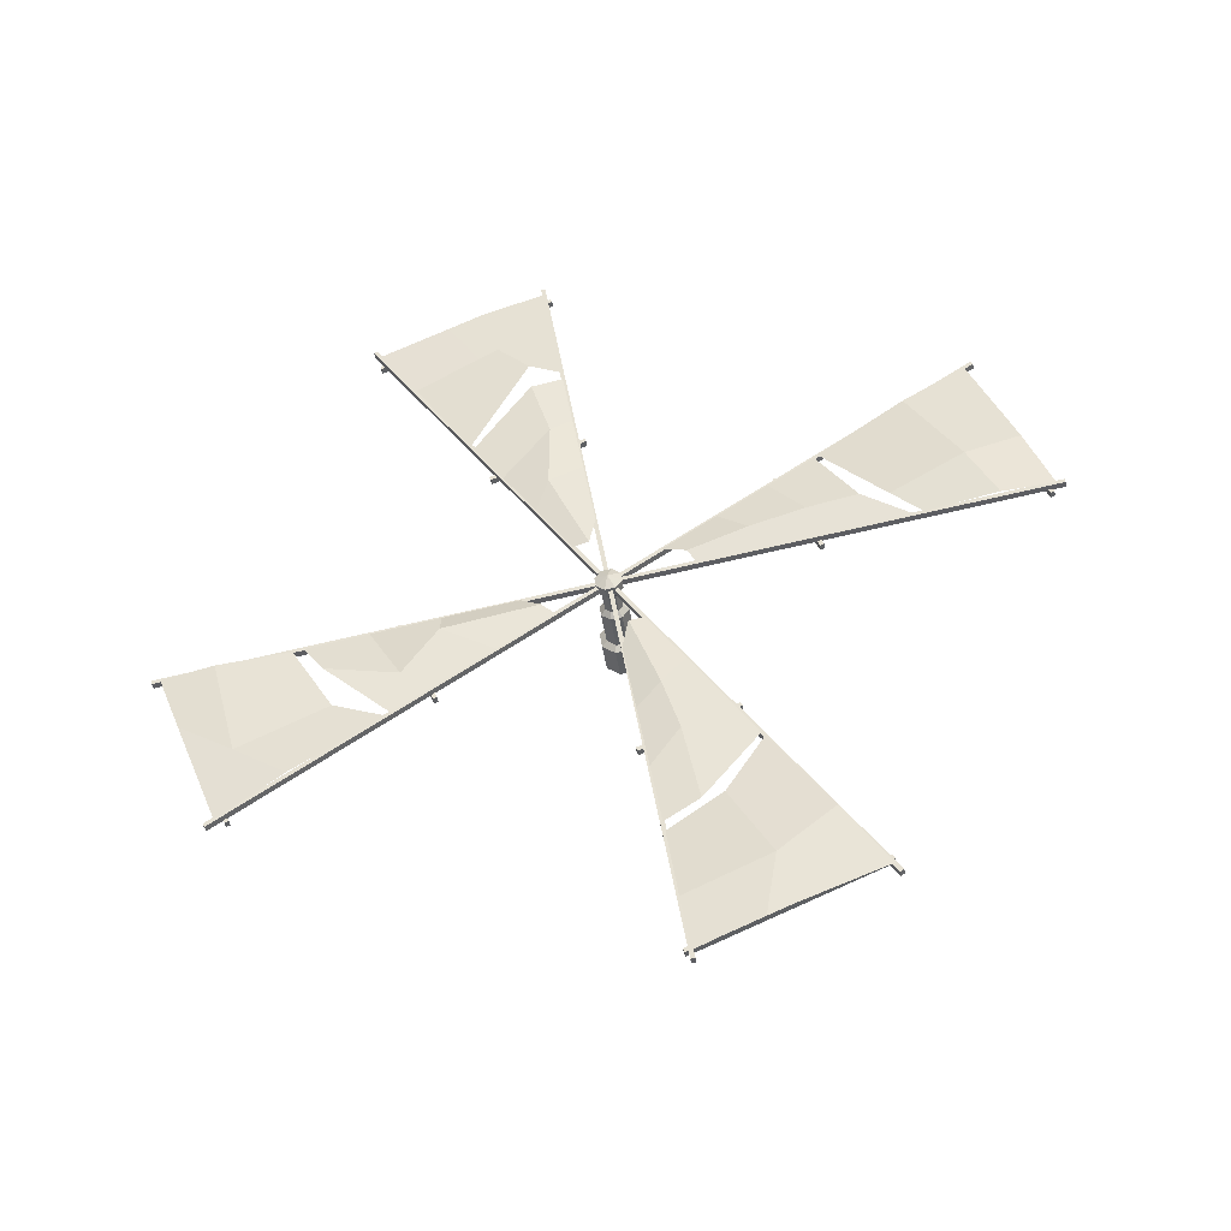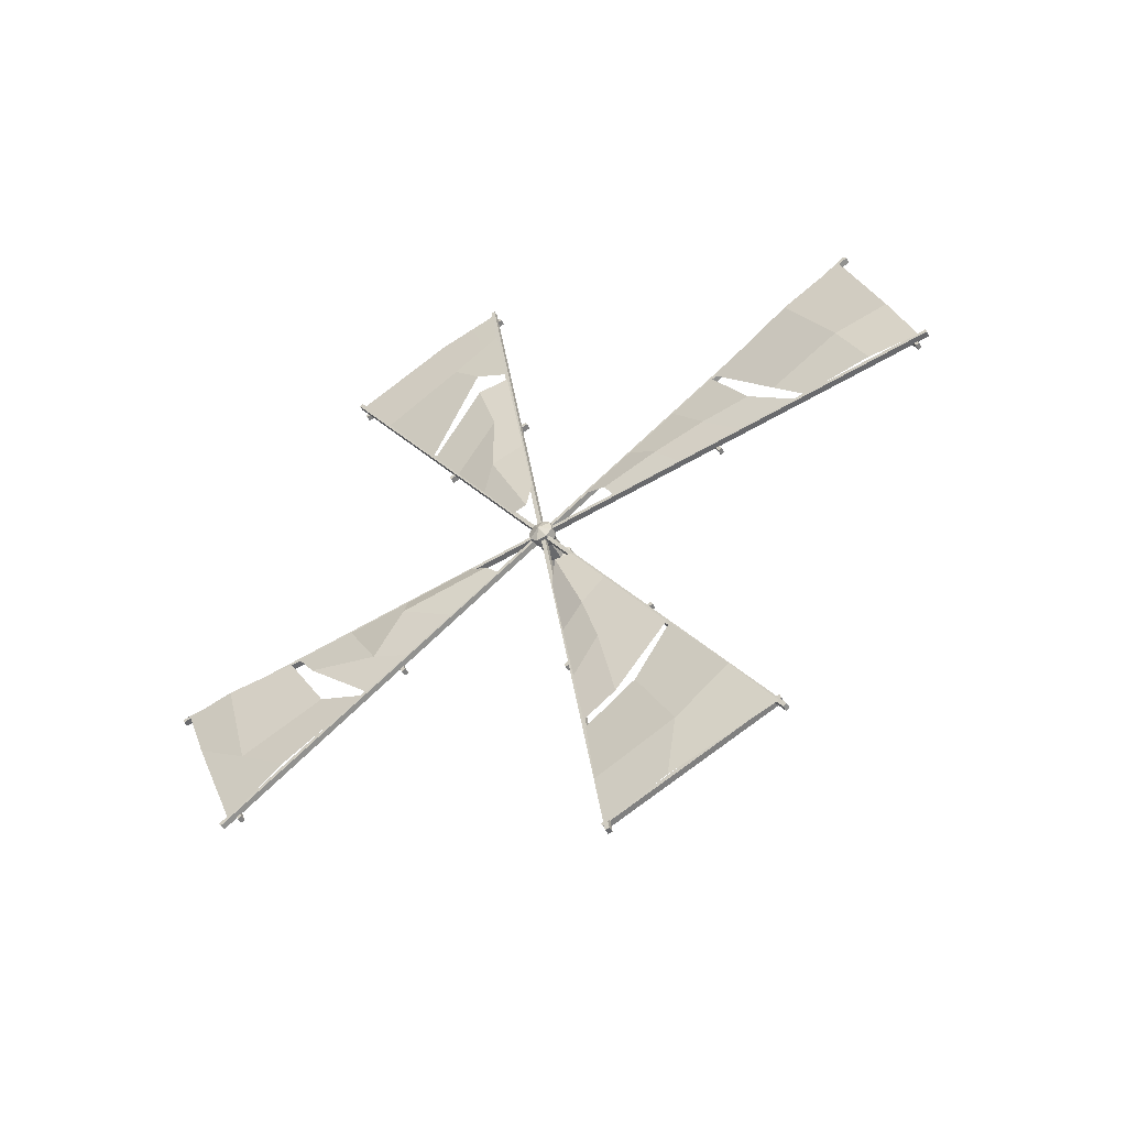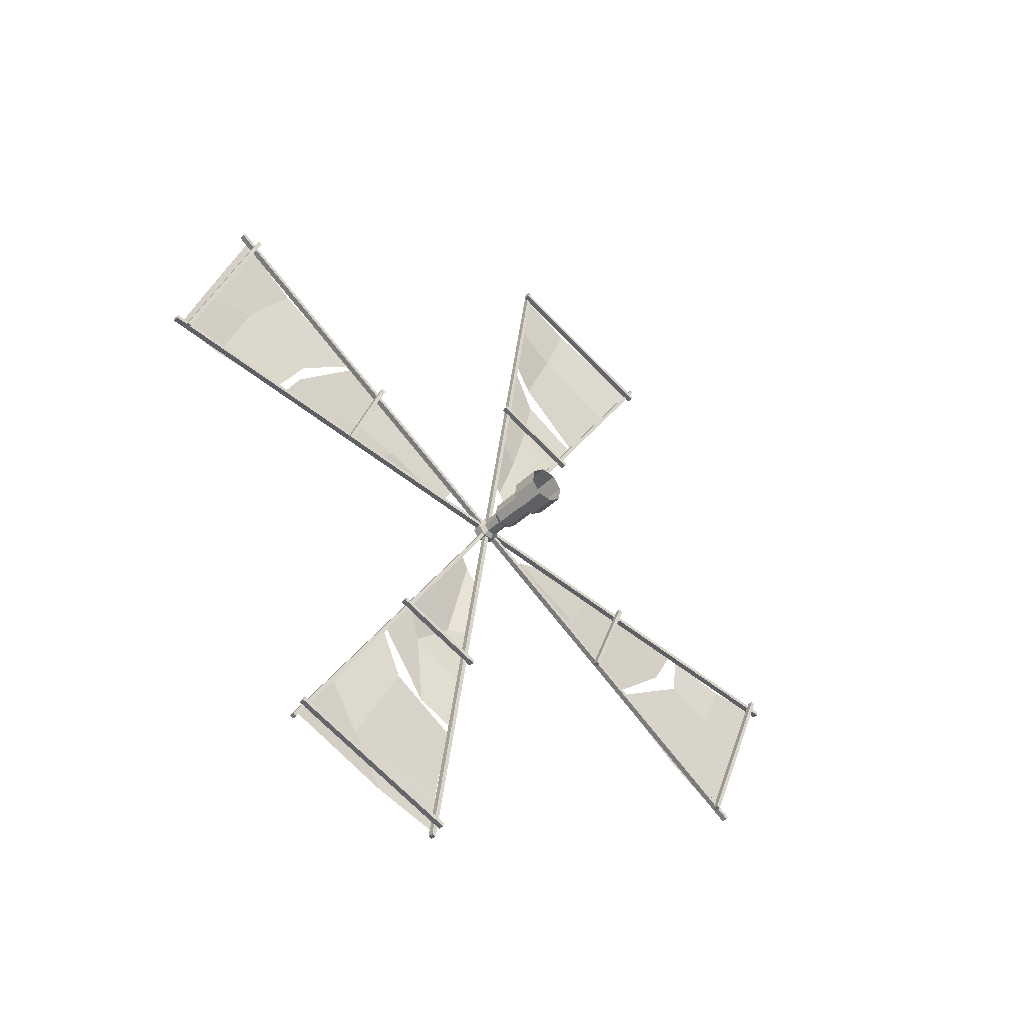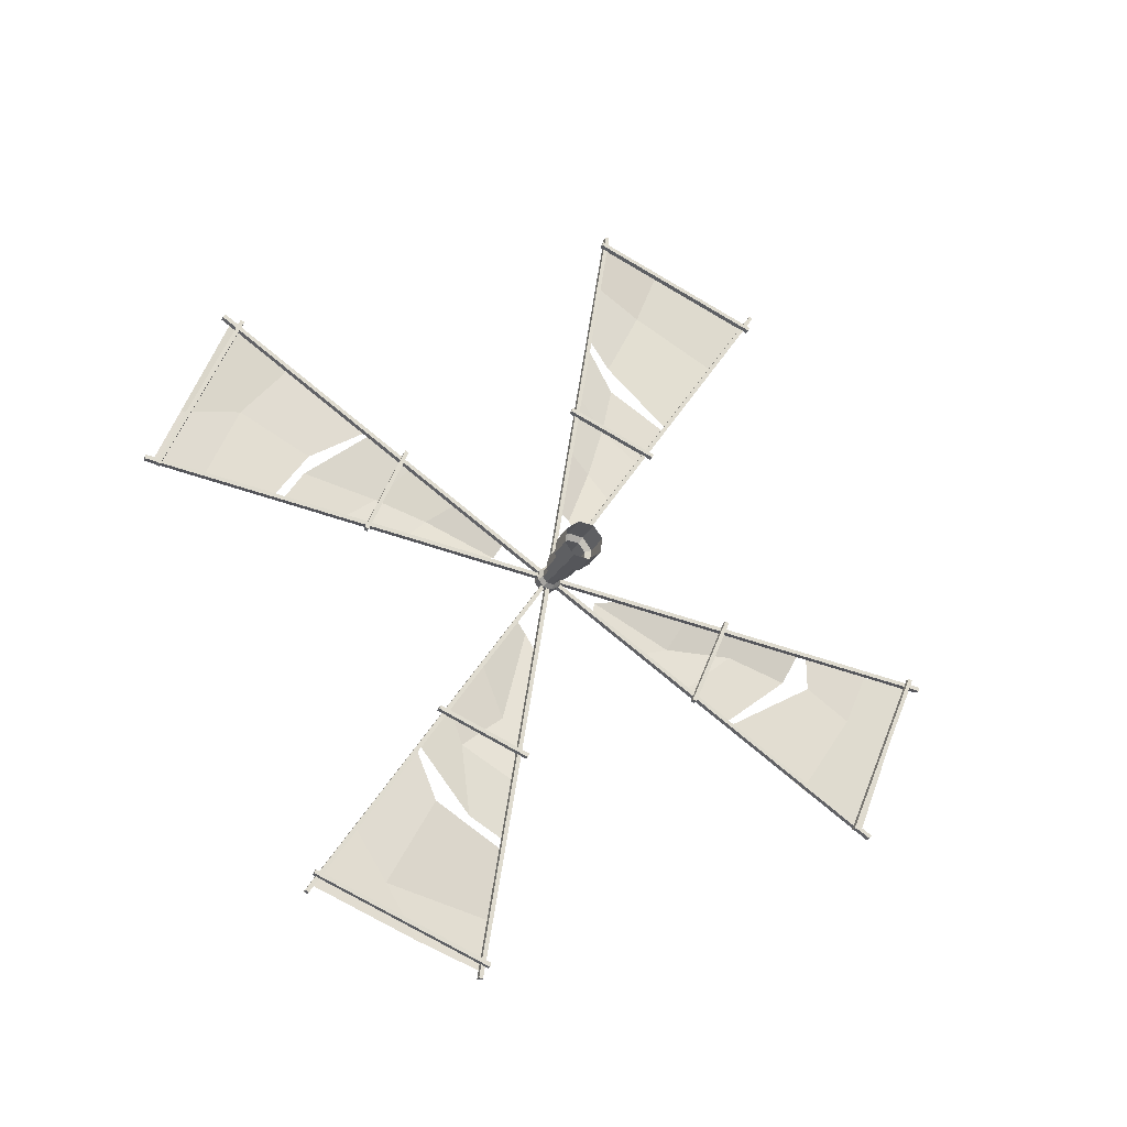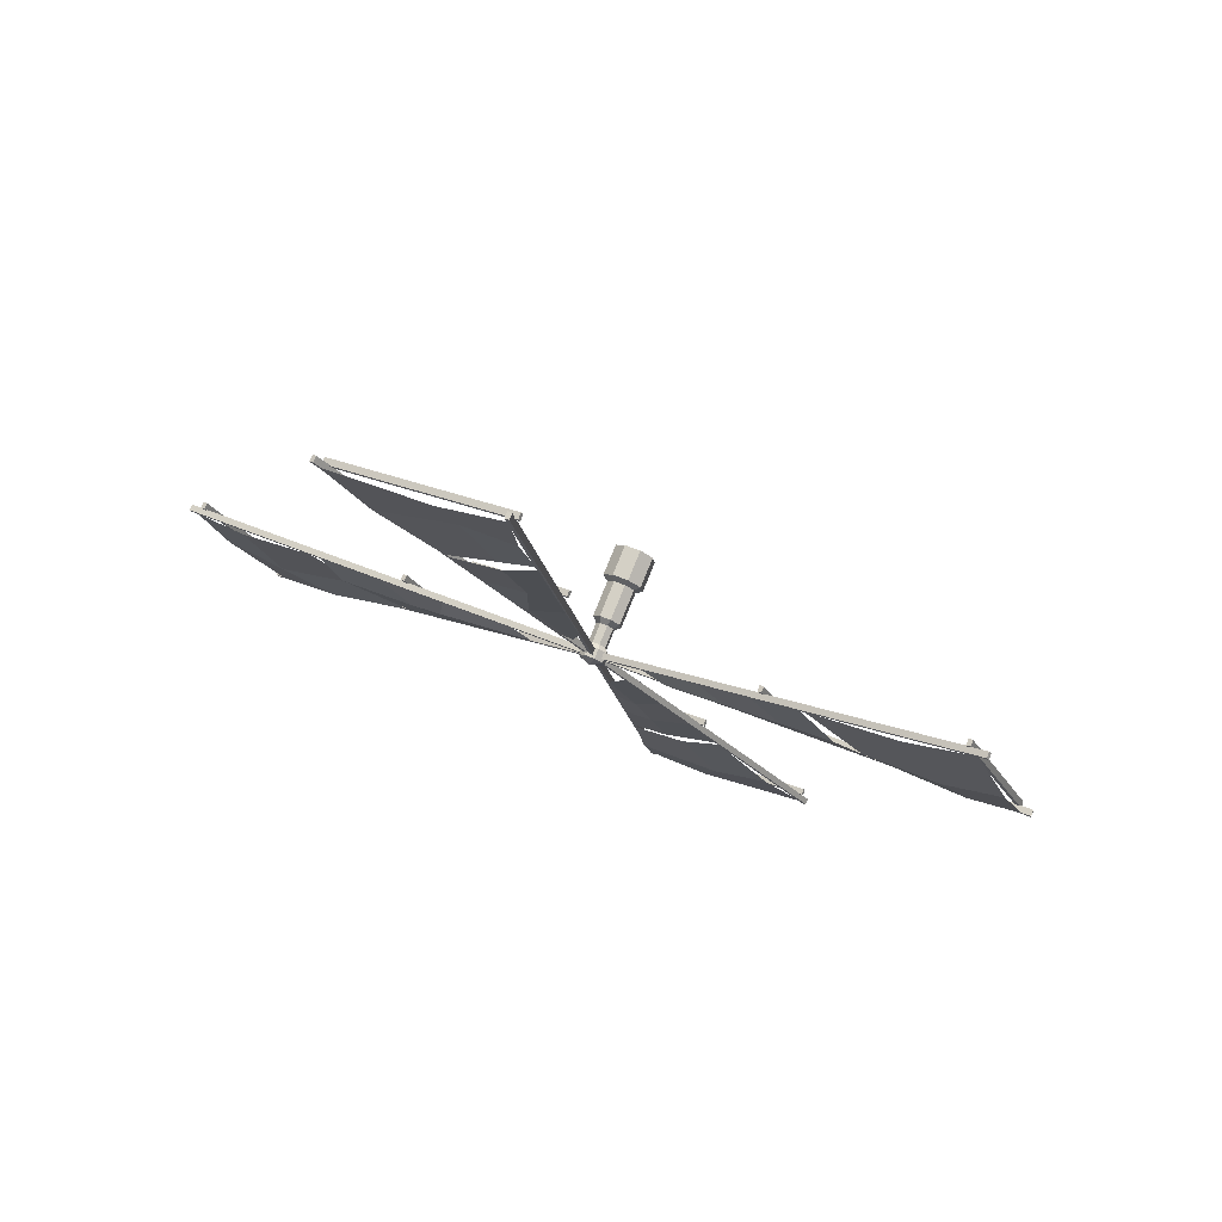
<metadata>
{"format":"obj","ext":"obj","renderer":"f3d","projection":"perspective","resolution":1024,"background":"white","views":[{"elev":-41.9,"azim":97.7,"up":"+Z"},{"elev":-47.6,"azim":117.6,"up":"+Z"},{"elev":-38.9,"azim":-130.7,"up":"+Y"},{"elev":-23.0,"azim":-110.7,"up":"+Y"},{"elev":78.5,"azim":111.3,"up":"+Z"}]}
</metadata>
<code>
o lopatky_Circle.003
v 0.159 4.129 0.7035
v 0.09928 4.129 0.7029
v 0.05688 0.08352 0.03694
v 0.1166 0.08279 0.03753
v 0.09976 4.136 0.6623
v 0.05736 0.0902 -0.003694
v 0.1594 4.135 0.6629
v 0.117 0.08948 -0.003105
v 0.1341 3.446 2.384
v 0.07445 3.446 2.383
v 0.05628 0.06084 0.06955
v 0.116 0.06012 0.07014
v 0.07507 3.47 2.349
v 0.0569 0.08407 0.03555
v 0.1347 3.469 2.35
v 0.1166 0.08335 0.03614
v 0.06667 -0.7024 4.133
v 0.006992 -0.7017 4.133
v 0.05493 -0.0362 0.08699
v 0.1146 -0.03693 0.08758
v 0.007418 -0.6611 4.14
v 0.05536 0.004431 0.09367
v 0.06709 -0.6618 4.14
v 0.115 0.003708 0.09426
v 0.05307 -2.383 3.45
v -0.006607 -2.382 3.45
v 0.05476 -0.06882 0.06431
v 0.1144 -0.06954 0.0649
v -0.006425 -2.348 3.473
v 0.05495 -0.03481 0.08754
v 0.05325 -2.349 3.474
v 0.1146 -0.03553 0.08813
v 0.1651 0.6982 -4.128
v 0.1054 0.699 -4.129
v 0.05745 0.03346 -0.08279
v 0.1171 0.03273 -0.0822
v 0.105 0.6583 -4.135
v 0.05702 -0.007179 -0.08947
v 0.1646 0.6576 -4.135
v 0.1167 -0.007901 -0.08889
v 0.1787 2.378 -3.445
v 0.119 2.379 -3.445
v 0.05762 0.06607 -0.06011
v 0.1173 0.06535 -0.05952
v 0.1188 2.345 -3.469
v 0.05744 0.03207 -0.08334
v 0.1785 2.344 -3.468
v 0.1171 0.03134 -0.08275
v 0.07278 -4.133 -0.6982
v 0.01311 -4.132 -0.6987
v 0.05551 -0.08626 -0.03274
v 0.1152 -0.08698 -0.03215
v 0.01262 -4.139 -0.6581
v 0.05503 -0.09295 0.007895
v 0.0723 -4.14 -0.6575
v 0.1147 -0.09367 0.008483
v 0.09761 -3.45 -2.378
v 0.03793 -3.449 -2.379
v 0.0561 -0.06359 -0.06535
v 0.1158 -0.06431 -0.06476
v 0.03732 -3.472 -2.345
v 0.05549 -0.08682 -0.03135
v 0.09699 -3.473 -2.344
v 0.1152 -0.08754 -0.03076
v 0.0845 1.943 0.2482
v 0.02482 1.944 0.2476
v 0.0112 1.554 1.151
v 0.07087 1.553 1.152
v 0.02453 1.906 0.2313
v 0.0109 1.516 1.135
v 0.0842 1.905 0.2319
v 0.07058 1.515 1.135
v 0.1062 4.032 0.6151
v 0.04649 4.033 0.6145
v 0.0208 3.297 2.318
v 0.08047 3.297 2.319
v 0.0462 3.995 0.5982
v 0.0205 3.26 2.302
v 0.1059 3.994 0.5988
v 0.08017 3.259 2.303
v 0.04125 -0.2473 1.946
v -0.01843 -0.2465 1.946
v -0.02552 -1.15 1.556
v 0.03416 -1.151 1.556
v -0.01785 -0.2302 1.908
v -0.02494 -1.134 1.518
v 0.04182 -0.231 1.909
v 0.03473 -1.134 1.519
v 0.01622 -0.6139 4.036
v -0.04346 -0.6131 4.035
v -0.05683 -2.317 3.3
v 0.002844 -2.318 3.3
v -0.04289 -0.5968 3.997
v -0.05626 -2.301 3.262
v 0.01679 -0.5975 3.998
v 0.003414 -2.302 3.262
v 0.04229 -1.946 -0.2439
v -0.01739 -1.945 -0.2445
v -0.003763 -1.555 -1.148
v 0.05591 -1.556 -1.147
v -0.01709 -1.907 -0.2281
v -0.003465 -1.517 -1.132
v 0.04258 -1.908 -0.2276
v 0.05621 -1.518 -1.131
v 0.02062 -4.035 -0.6107
v -0.03906 -4.034 -0.6113
v -0.01336 -3.299 -2.315
v 0.04632 -3.3 -2.315
v -0.03876 -3.996 -0.595
v -0.01306 -3.261 -2.299
v 0.02091 -3.997 -0.5944
v 0.04661 -3.262 -2.298
v 0.08554 0.2443 -1.942
v 0.02586 0.2451 -1.943
v 0.03295 1.149 -1.553
v 0.09263 1.148 -1.552
v 0.02529 0.2288 -1.905
v 0.03238 1.132 -1.515
v 0.08497 0.228 -1.904
v 0.09206 1.132 -1.514
v 0.1106 0.6109 -4.031
v 0.05089 0.6117 -4.032
v 0.06427 2.316 -3.296
v 0.1239 2.315 -3.296
v 0.05032 0.5953 -3.994
v 0.0637 2.299 -3.259
v 0.11 0.5946 -3.994
v 0.1234 2.299 -3.258
v 0.2428 3.273 1.078
v 0.1936 3.55 0.5899
v 0.1584 4.054 0.6705
v 0.1899 3.803 1.28
v 0.1713 2.773 1.903
v 0.134 3.377 2.315
v 0.1765 1.803 0.6332
v 0.1388 2.16 0.3586
v 0.1451 2.76 0.4614
v 0.1769 2.294 0.7405
v 0.124 1.468 1.009
v 0.1264 1.907 1.308
v 0.1805 2.564 0.7121
v 0.1458 2.858 0.4816
v 0.1262 1.942 1.34
v 0.1717 1.277 0.471
v 0.132 1.506 0.2464
v 0.1215 0.9901 0.6843
v 0.1626 0.7158 0.254
v 0.1246 0.7974 0.125
v 0.1187 0.472 0.3321
v 0.2307 1.376 -3.208
v 0.1985 0.5838 -3.55
v 0.164 0.6652 -4.053
v 0.2094 1.273 -3.803
v 0.2068 1.897 -2.772
v 0.1772 2.31 -3.377
v 0.1863 0.6272 -1.803
v 0.1418 0.3535 -2.16
v 0.1489 0.4562 -2.76
v 0.1575 0.7822 -2.55
v 0.1428 1.004 -1.468
v 0.1508 1.303 -1.906
v 0.1647 0.9781 -2.51
v 0.1499 0.4765 -2.857
v 0.1512 1.335 -1.942
v 0.1791 0.4651 -1.277
v 0.134 0.2414 -1.505
v 0.1342 0.6794 -0.9894
v 0.1895 0.1856 -0.5528
v 0.1255 0.1201 -0.7968
v 0.1248 0.3273 -0.4714
v 0.1347 -3.282 -1.585
v 0.1192 -3.556 -0.5838
v 0.07338 -4.058 -0.6651
v 0.1229 -3.809 -1.273
v 0.1415 -2.778 -1.897
v 0.09778 -3.382 -2.31
v 0.1261 -1.849 -0.8694
v 0.0935 -2.164 -0.3532
v 0.08726 -2.764 -0.456
v 0.16 -2.543 -0.7701
v 0.1083 -1.473 -1.004
v 0.1059 -1.911 -1.302
v 0.07753 -2.454 -1.134
v 0.086 -2.862 -0.4762
v 0.1055 -1.947 -1.334
v 0.178 -1.508 -0.4384
v 0.1003 -1.51 -0.241
v 0.1109 -0.9943 -0.6789
v 0.1401 -0.6078 -0.2205
v 0.1077 -0.8016 -0.1196
v 0.1137 -0.4762 -0.3267
v 0.07081 -1.12 3.303
v 0.1143 -0.589 3.556
v 0.06782 -0.6694 4.059
v 0.1034 -1.279 3.809
v 0.106 -1.902 2.779
v 0.05459 -2.314 3.382
v 0.1474 -0.5632 2.012
v 0.09054 -0.3577 2.165
v 0.08339 -0.4604 2.765
v 0.158 -0.7561 2.62
v 0.08948 -1.009 1.473
v 0.08155 -1.307 1.912
v 0.1638 -0.7824 2.91
v 0.0819 -0.4807 2.863
v 0.08054 -1.339 1.947
v 0.1566 -0.5644 1.318
v 0.09835 -0.2456 1.511
v 0.09813 -0.6836 0.9948
v 0.1179 -0.1822 0.5135
v 0.1068 -0.1243 0.8022
v 0.1075 -0.3315 0.4767
v -0.9318 -0.1602 -0.1117
v -0.9295 -0.03665 -0.202
v -0.6295 -0.04029 -0.199
v -0.6319 -0.1639 -0.1087
v -0.9279 0.1146 -0.1784
v -0.928 0.2049 -0.05483
v -0.628 0.2013 -0.05188
v -0.6279 0.111 -0.1755
v -0.9321 0.0578 0.1867
v -0.9337 -0.09345 0.1632
v -0.6338 -0.09708 0.1661
v -0.6322 0.05417 0.1897
v -0.9336 -0.1838 0.03957
v -0.6337 -0.1874 0.04253
v -0.9298 0.1814 0.09641
v -0.6298 0.1777 0.09937
v -0.5926 -0.06744 0.1171
v -0.5914 0.04 0.1338
v -0.5912 -0.1149 -0.07818
v -0.5925 -0.1316 0.02926
v -0.5884 0.08034 -0.1256
v -0.5895 -0.02709 -0.1423
v -0.5897 0.1278 0.06963
v -0.5885 0.1445 -0.03781
v -0.243 -0.1358 0.0327
v -0.2431 -0.07167 0.1205
v -0.2401 -0.03132 -0.1389
v -0.2418 -0.1191 -0.07474
v -0.239 0.1403 -0.03436
v -0.2389 0.07612 -0.1222
v -0.242 0.03577 0.1372
v -0.2403 0.1236 0.07308
v -0.1909 -0.07674 -0.04806
v -0.1917 -0.08753 0.02132
v -0.1891 0.04933 -0.07868
v -0.1898 -0.02005 -0.08948
v -0.191 0.02327 0.08882
v -0.1899 0.07996 0.04739
v -0.1891 0.09075 -0.02198
v -0.1918 -0.0461 0.07802
v 0.000547 -0.02236 -0.0876
v -0.000547 -0.07904 -0.04618
v 0.001223 0.08845 -0.02011
v 0.00128 0.04702 -0.0768
v -0.001419 -0.04841 0.07989
v -0.000687 0.02097 0.09069
v -0.001362 -0.08983 0.0232
v 0.000409 0.07766 0.04927
v 0.04823 0.06573 -0.108
v 0.0472 -0.03167 -0.1231
v 0.04546 0.02916 0.1271
v 0.047 0.1087 0.069
v 0.04815 0.1239 -0.02839
v 0.04452 -0.1264 0.0324
v 0.04444 -0.06824 0.112
v 0.04566 -0.1112 -0.06499
v 0.1458 0.1227 -0.02743
v 0.1459 0.06455 -0.107
v 0.1421 -0.06942 0.1129
v 0.1431 0.02797 0.1281
v 0.1433 -0.1124 -0.06403
v 0.1422 -0.1276 0.03336
v 0.1448 -0.03285 -0.1222
v 0.1446 0.1076 0.06996
v 0.1953 -0.003059 0.003473
f 1 2 3 4
f 2 5 6 3
f 5 7 8 6
f 7 1 4 8
f 7 5 2 1
f 9 10 11 12
f 10 13 14 11
f 13 15 16 14
f 15 9 12 16
f 15 13 10 9
f 17 18 19 20
f 18 21 22 19
f 21 23 24 22
f 23 17 20 24
f 23 21 18 17
f 25 26 27 28
f 26 29 30 27
f 29 31 32 30
f 31 25 28 32
f 31 29 26 25
f 33 34 35 36
f 34 37 38 35
f 37 39 40 38
f 39 33 36 40
f 39 37 34 33
f 41 42 43 44
f 42 45 46 43
f 45 47 48 46
f 47 41 44 48
f 47 45 42 41
f 49 50 51 52
f 50 53 54 51
f 53 55 56 54
f 55 49 52 56
f 55 53 50 49
f 57 58 59 60
f 58 61 62 59
f 61 63 64 62
f 63 57 60 64
f 63 61 58 57
f 65 66 67 68
f 66 69 70 67
f 69 71 72 70
f 71 65 68 72
f 68 67 70 72
f 71 69 66 65
f 73 74 75 76
f 74 77 78 75
f 77 79 80 78
f 79 73 76 80
f 76 75 78 80
f 79 77 74 73
f 81 82 83 84
f 82 85 86 83
f 85 87 88 86
f 87 81 84 88
f 84 83 86 88
f 87 85 82 81
f 89 90 91 92
f 90 93 94 91
f 93 95 96 94
f 95 89 92 96
f 92 91 94 96
f 95 93 90 89
f 97 98 99 100
f 98 101 102 99
f 101 103 104 102
f 103 97 100 104
f 100 99 102 104
f 103 101 98 97
f 105 106 107 108
f 106 109 110 107
f 109 111 112 110
f 111 105 108 112
f 108 107 110 112
f 111 109 106 105
f 113 114 115 116
f 114 117 118 115
f 117 119 120 118
f 119 113 116 120
f 116 115 118 120
f 119 117 114 113
f 121 122 123 124
f 122 125 126 123
f 125 127 128 126
f 127 121 124 128
f 124 123 126 128
f 127 125 122 121
f 129 130 131 132
f 133 129 132 134
f 135 136 137 138
f 139 135 138 140
f 141 142 130 129
f 143 141 129 133
f 144 145 136 135
f 146 144 135 139
f 147 148 145 144
f 149 147 144 146
f 150 151 152 153
f 154 150 153 155
f 156 157 158 159
f 160 156 159 161
f 162 163 151 150
f 164 162 150 154
f 165 166 157 156
f 167 165 156 160
f 168 169 166 165
f 170 168 165 167
f 171 172 173 174
f 175 171 174 176
f 177 178 179 180
f 181 177 180 182
f 183 184 172 171
f 185 183 171 175
f 186 187 178 177
f 188 186 177 181
f 189 190 187 186
f 191 189 186 188
f 192 193 194 195
f 196 192 195 197
f 198 199 200 201
f 202 198 201 203
f 204 205 193 192
f 206 204 192 196
f 207 208 199 198
f 209 207 198 202
f 210 211 208 207
f 212 210 207 209
f 213 214 215 216
f 217 218 219 220
f 221 222 223 224
f 225 213 216 226
f 214 217 220 215
f 227 221 224 228
f 218 227 228 219
f 222 225 226 223
f 224 223 229 230
f 226 216 231 232
f 215 220 233 234
f 228 224 230 235
f 219 228 235 236
f 223 226 232 229
f 216 215 234 231
f 220 219 236 233
f 229 232 237 238
f 231 234 239 240
f 233 236 241 242
f 230 229 238 243
f 232 231 240 237
f 234 233 242 239
f 235 230 243 244
f 236 235 244 241
f 237 240 245 246
f 239 242 247 248
f 244 243 249 250
f 241 244 250 251
f 238 237 246 252
f 240 239 248 245
f 242 241 251 247
f 243 238 252 249
f 245 248 253 254
f 247 251 255 256
f 249 252 257 258
f 246 245 254 259
f 248 247 256 253
f 250 249 258 260
f 251 250 260 255
f 252 246 259 257
f 253 256 261 262
f 260 258 263 264
f 255 260 264 265
f 257 259 266 267
f 254 253 262 268
f 256 255 265 261
f 258 257 267 263
f 259 254 268 266
f 261 265 269 270
f 263 267 271 272
f 266 268 273 274
f 262 261 270 275
f 264 263 272 276
f 265 264 276 269
f 267 266 274 271
f 268 262 275 273
f 269 276 277
f 271 274 277
f 273 275 277
f 270 269 277
f 272 271 277
f 274 273 277
f 275 270 277
f 276 272 277

</code>
